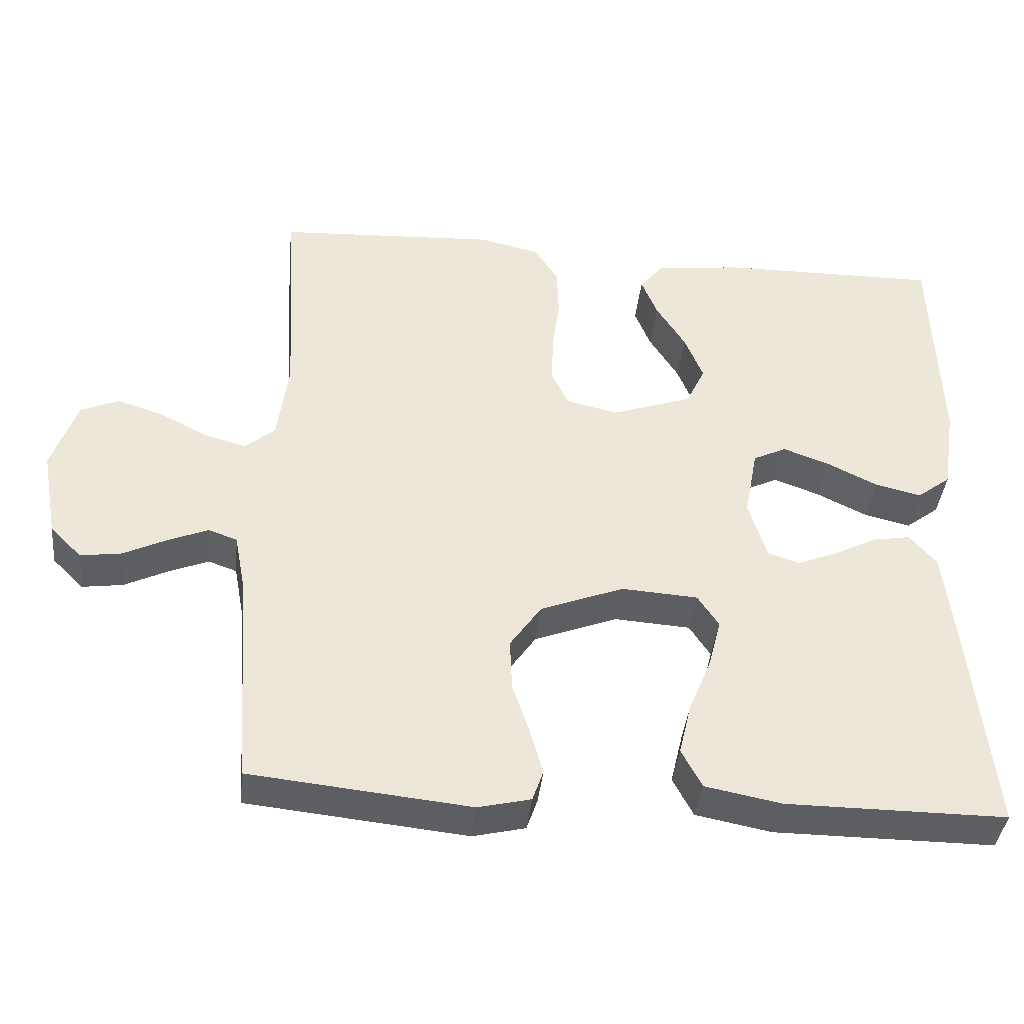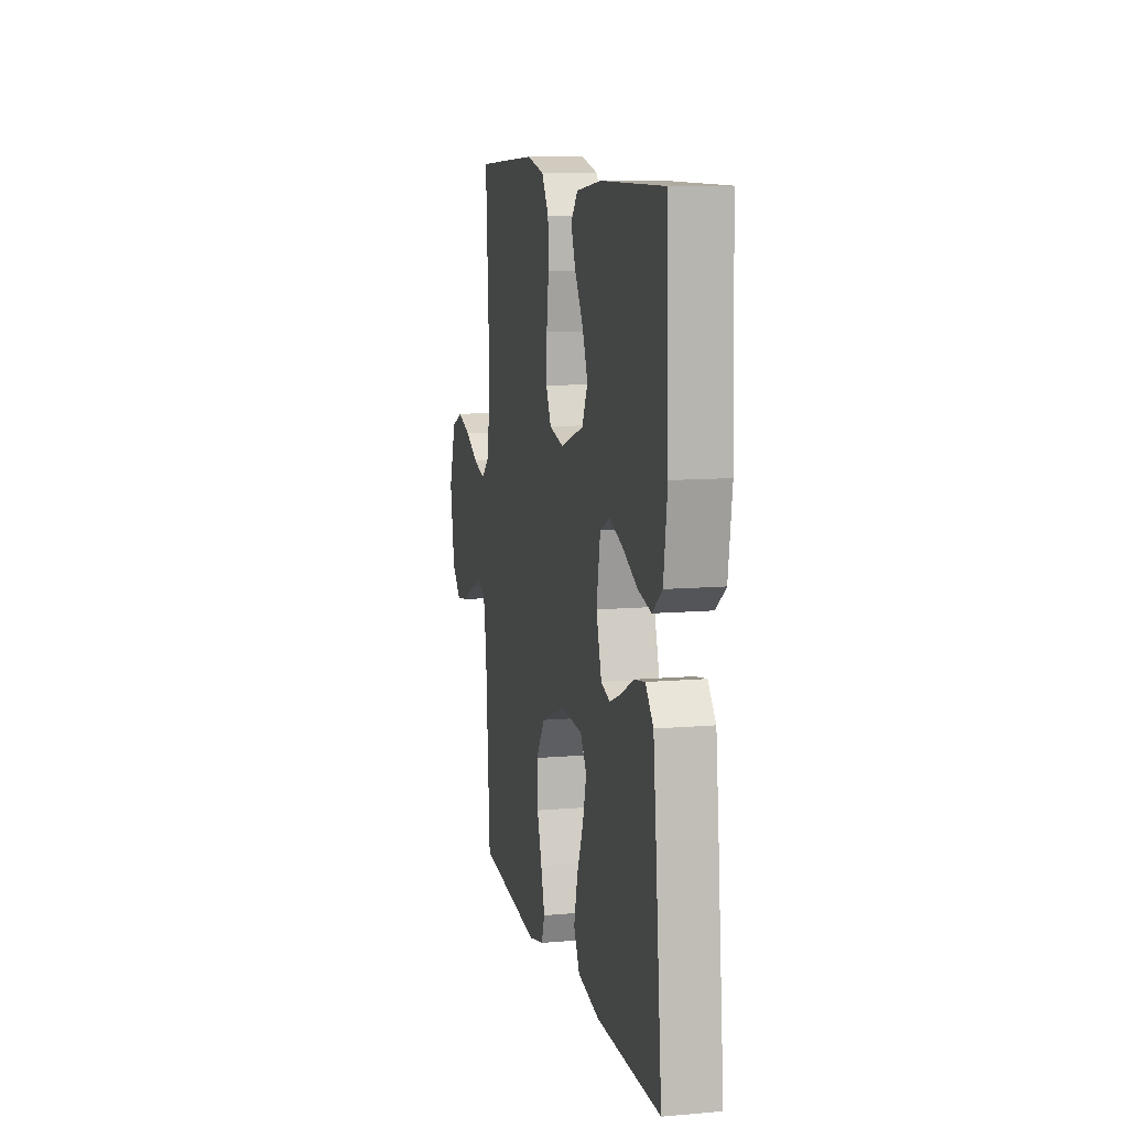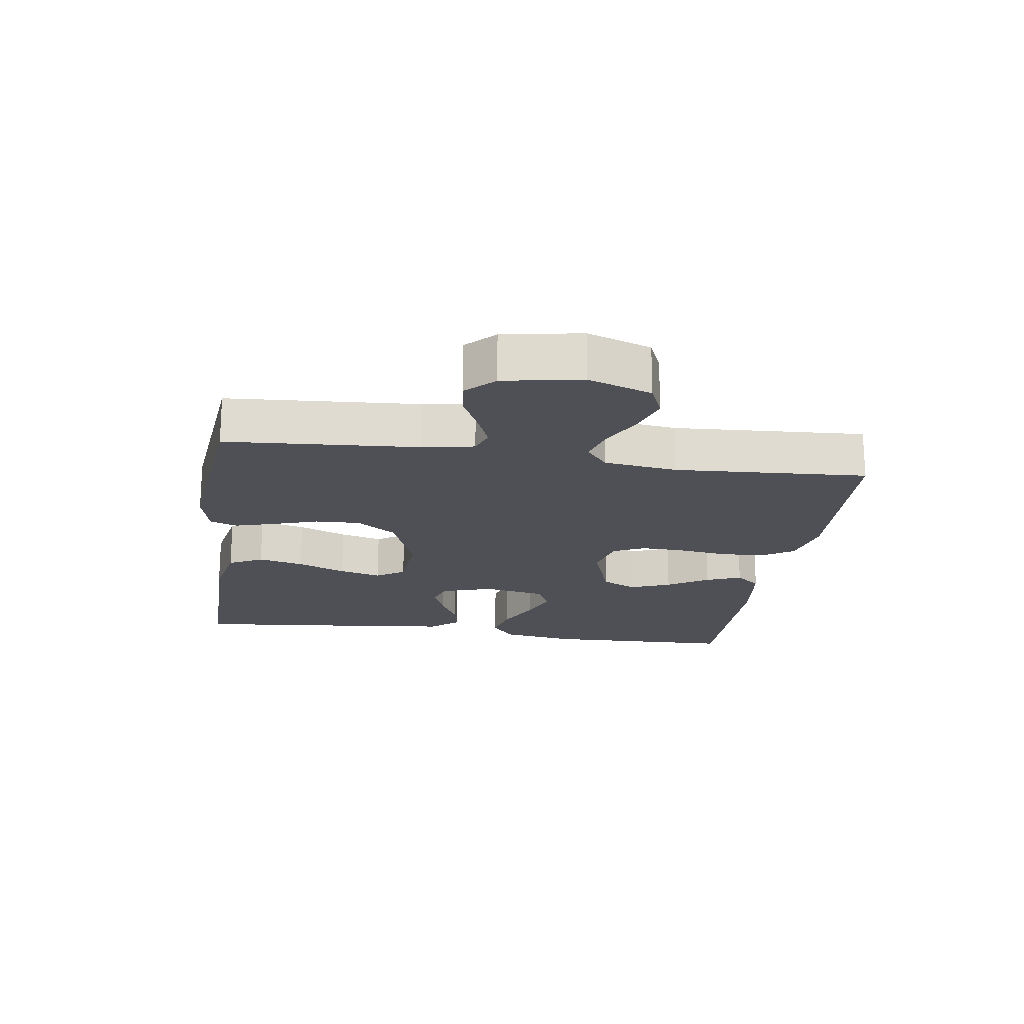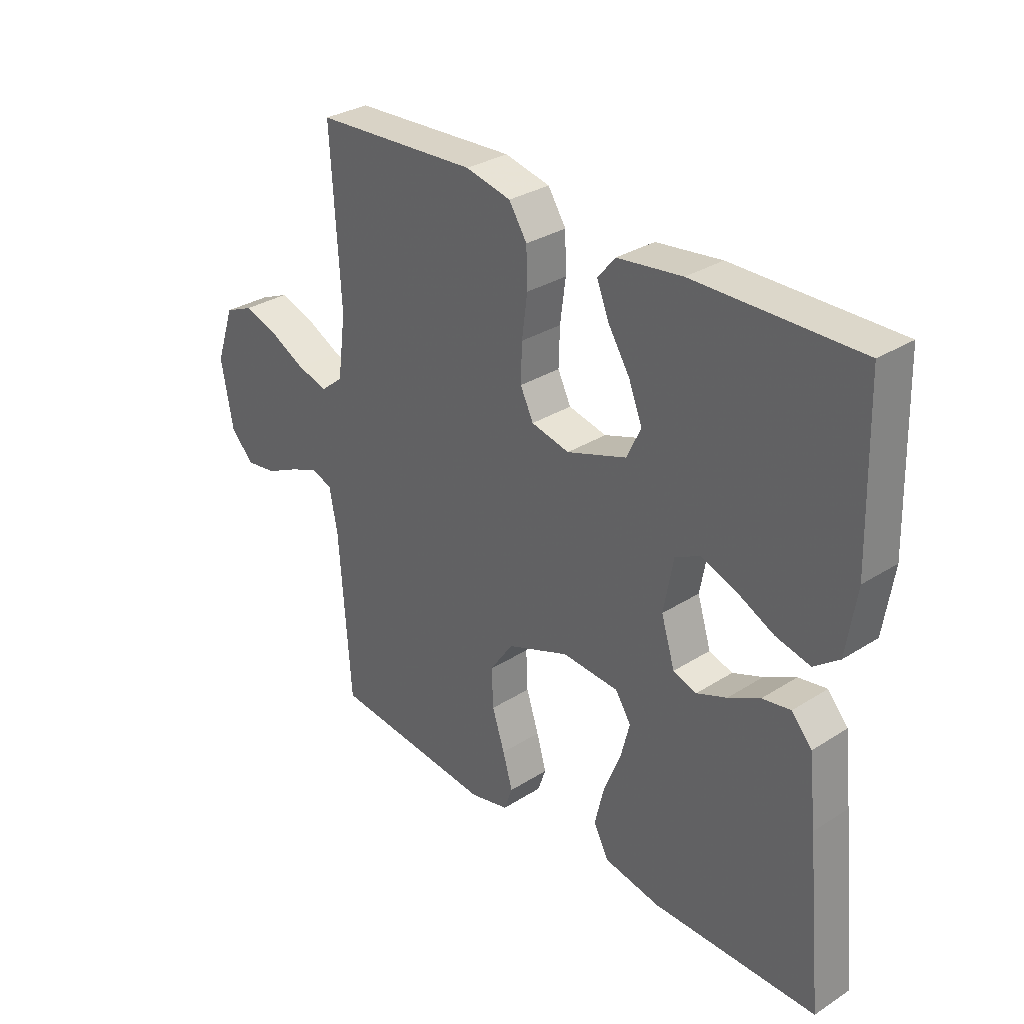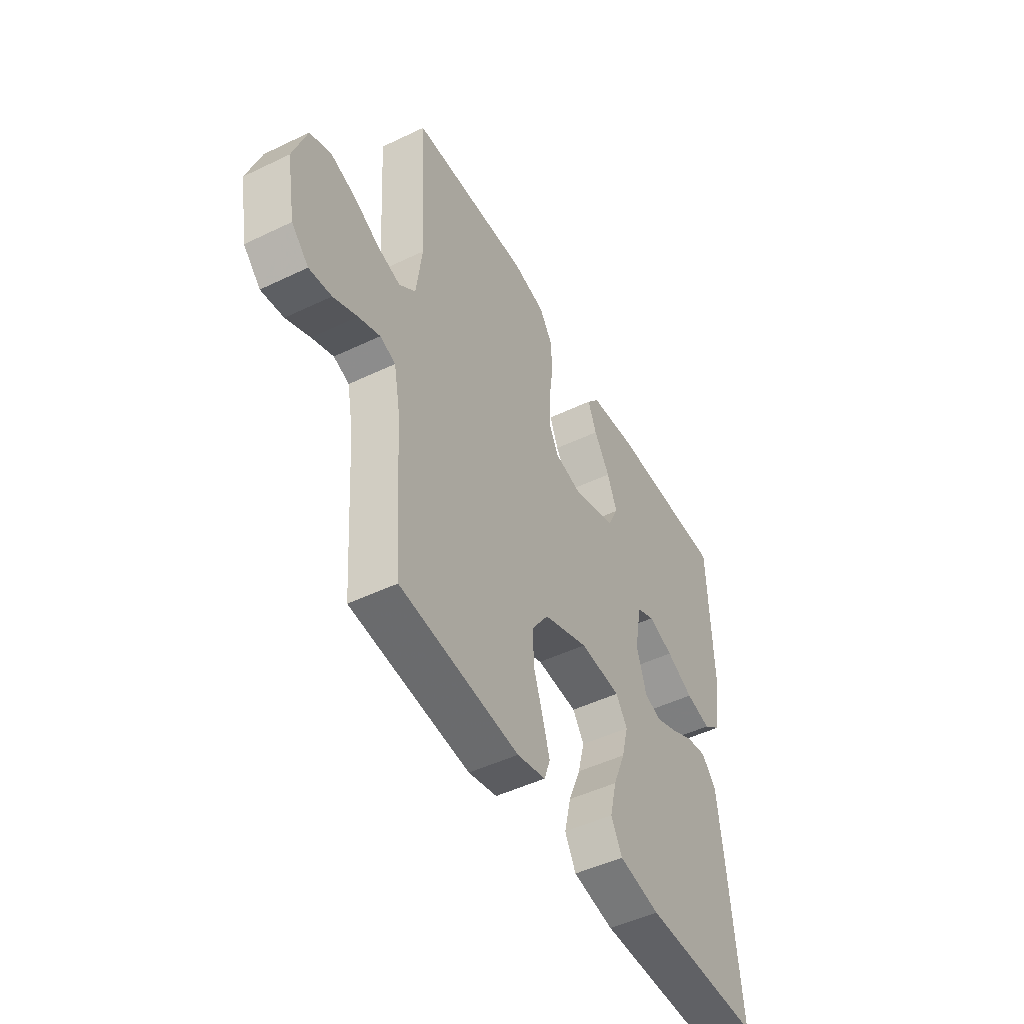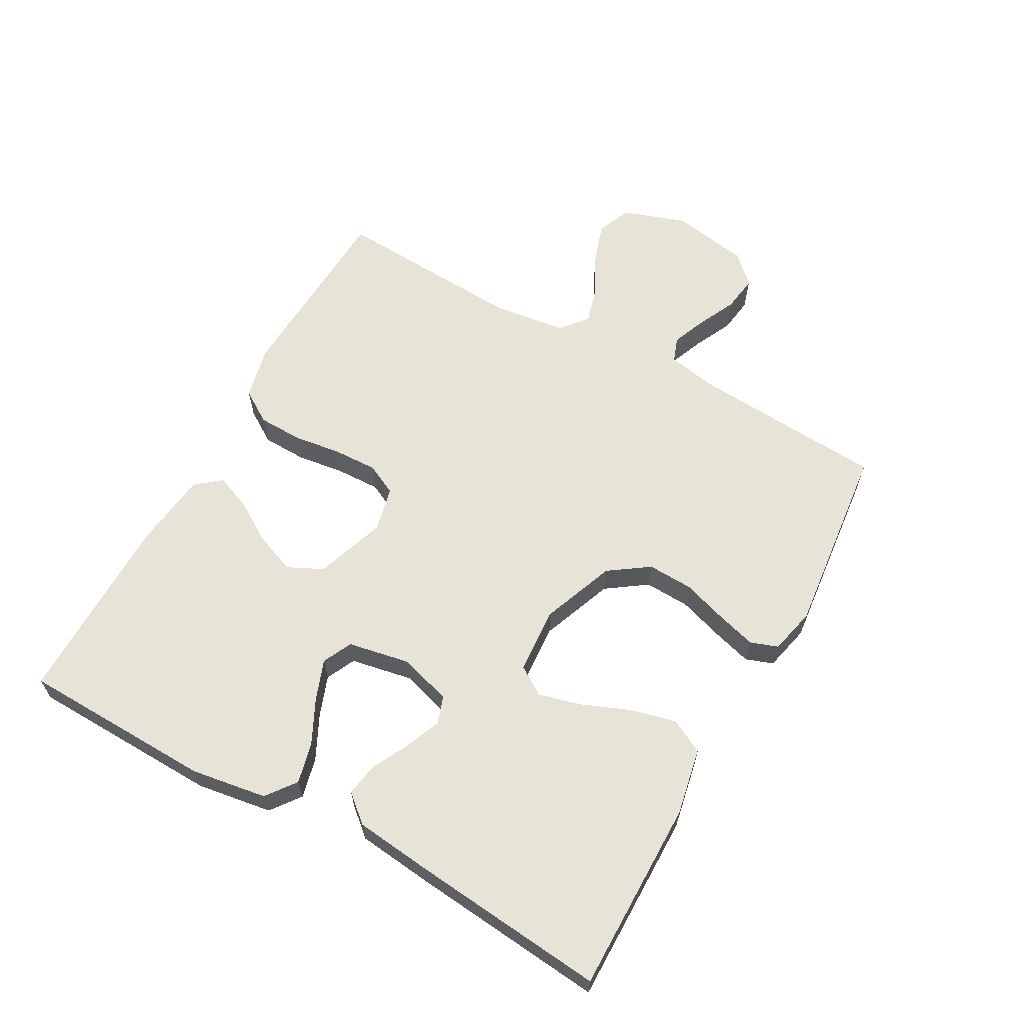
<metadata>
{"format":"obj","ext":"obj","renderer":"f3d","projection":"perspective","resolution":1024,"background":"white","views":[{"elev":-39.8,"azim":-6.0,"up":"+Z"},{"elev":10.4,"azim":77.6,"up":"+Z"},{"elev":-19.3,"azim":-98.4,"up":"+Y"},{"elev":31.1,"azim":47.8,"up":"+Z"},{"elev":-48.4,"azim":-61.8,"up":"+Z"},{"elev":62.7,"azim":118.9,"up":"+Y"}]}
</metadata>
<code>
v 0.5 0.07 -0.5
v 0.2 0.07 -0.499
v 0.096 0.07 -0.479
v 0.068 0.07 -0.426
v 0.085 0.07 -0.355
v 0.116 0.07 -0.279
v 0.133 0.07 -0.213
v 0.104 0.07 -0.169
v 0 0.07 -0.162
v -0.114 0.07 -0.206
v -0.157 0.07 -0.268
v -0.154 0.07 -0.339
v -0.131 0.07 -0.409
v -0.113 0.07 -0.471
v -0.128 0.07 -0.514
v -0.2 0.07 -0.531
v -0.5 0.07 -0.5
v -0.521 0.07 -0.2
v -0.536 0.07 -0.12
v -0.575 0.07 -0.106
v -0.629 0.07 -0.128
v -0.689 0.07 -0.157
v -0.745 0.07 -0.165
v -0.788 0.07 -0.122
v -0.81 0.07 0
v -0.776 0.07 0.099
v -0.723 0.07 0.122
v -0.659 0.07 0.101
v -0.595 0.07 0.068
v -0.538 0.07 0.052
v -0.497 0.07 0.086
v -0.482 0.07 0.2
v -0.5 0.07 0.5
v -0.2 0.07 0.516
v -0.117 0.07 0.497
v -0.084 0.07 0.446
v -0.082 0.07 0.377
v -0.092 0.07 0.301
v -0.094 0.07 0.233
v -0.07 0.07 0.184
v 0 0.07 0.168
v 0.11 0.07 0.206
v 0.136 0.07 0.261
v 0.111 0.07 0.324
v 0.071 0.07 0.388
v 0.049 0.07 0.443
v 0.081 0.07 0.482
v 0.2 0.07 0.497
v 0.5 0.07 0.5
v 0.509 0.07 0.2
v 0.491 0.07 0.082
v 0.445 0.07 0.047
v 0.382 0.07 0.062
v 0.313 0.07 0.096
v 0.25 0.07 0.119
v 0.204 0.07 0.097
v 0.186 0.07 0
v 0.211 0.07 -0.081
v 0.254 0.07 -0.095
v 0.309 0.07 -0.073
v 0.367 0.07 -0.043
v 0.419 0.07 -0.034
v 0.456 0.07 -0.077
v 0.47 0.07 -0.2
v 0.5 0 -0.5
v 0.2 0 -0.499
v 0.096 0 -0.479
v 0.068 0 -0.426
v 0.085 0 -0.355
v 0.116 0 -0.279
v 0.133 0 -0.213
v 0.104 0 -0.169
v 0 0 -0.162
v -0.114 0 -0.206
v -0.157 0 -0.268
v -0.154 0 -0.339
v -0.131 0 -0.409
v -0.113 0 -0.471
v -0.128 0 -0.514
v -0.2 0 -0.531
v -0.5 0 -0.5
v -0.521 0 -0.2
v -0.536 0 -0.12
v -0.575 0 -0.106
v -0.629 0 -0.128
v -0.689 0 -0.157
v -0.745 0 -0.165
v -0.788 0 -0.122
v -0.81 0 0
v -0.776 0 0.099
v -0.723 0 0.122
v -0.659 0 0.101
v -0.595 0 0.068
v -0.538 0 0.052
v -0.497 0 0.086
v -0.482 0 0.2
v -0.5 0 0.5
v -0.2 0 0.516
v -0.117 0 0.497
v -0.084 0 0.446
v -0.082 0 0.377
v -0.092 0 0.301
v -0.094 0 0.233
v -0.07 0 0.184
v 0 0 0.168
v 0.11 0 0.206
v 0.136 0 0.261
v 0.111 0 0.324
v 0.071 0 0.388
v 0.049 0 0.443
v 0.081 0 0.482
v 0.2 0 0.497
v 0.5 0 0.5
v 0.509 0 0.2
v 0.491 0 0.082
v 0.445 0 0.047
v 0.382 0 0.062
v 0.313 0 0.096
v 0.25 0 0.119
v 0.204 0 0.097
v 0.186 0 0
v 0.211 0 -0.081
v 0.254 0 -0.095
v 0.309 0 -0.073
v 0.367 0 -0.043
v 0.419 0 -0.034
v 0.456 0 -0.077
v 0.47 0 -0.2
f 60 61 62 63
f 59 60 63 64
f 58 59 64 1
f 51 52 53 54
f 51 54 55
f 50 51 55
f 49 50 55
f 48 49 55 56
f 44 45 46 47
f 43 44 47 48
f 35 36 37 38
f 35 38 39
f 32 33 34 35
f 31 32 35 39
f 30 31 39 40
f 26 27 28 29
f 26 29 30
f 25 26 30
f 24 25 30
f 21 22 23 24
f 20 21 24 30
f 19 20 30 40
f 15 16 17 18
f 12 13 14 15
f 12 15 18 19
f 3 4 5 6
f 3 6 7
f 58 1 2 3
f 57 58 3 7
f 43 48 56 57
f 42 43 57 7
f 19 40 41
f 11 12 19
f 10 11 19 41
f 9 10 41 42
f 42 7 8
f 8 9 42
f 127 126 125 124
f 128 127 124 123
f 65 128 123 122
f 118 117 116 115
f 119 118 115
f 119 115 114
f 119 114 113
f 120 119 113 112
f 111 110 109 108
f 112 111 108 107
f 102 101 100 99
f 103 102 99
f 99 98 97 96
f 103 99 96 95
f 104 103 95 94
f 93 92 91 90
f 94 93 90
f 94 90 89
f 94 89 88
f 88 87 86 85
f 94 88 85 84
f 104 94 84 83
f 82 81 80 79
f 79 78 77 76
f 83 82 79 76
f 70 69 68 67
f 71 70 67
f 67 66 65 122
f 71 67 122 121
f 121 120 112 107
f 71 121 107 106
f 105 104 83
f 83 76 75
f 105 83 75 74
f 106 105 74 73
f 72 71 106
f 106 73 72
f 1 65 66 2
f 2 66 67 3
f 3 67 68 4
f 4 68 69 5
f 5 69 70 6
f 6 70 71 7
f 7 71 72 8
f 8 72 73 9
f 9 73 74 10
f 10 74 75 11
f 11 75 76 12
f 12 76 77 13
f 13 77 78 14
f 14 78 79 15
f 15 79 80 16
f 16 80 81 17
f 17 81 82 18
f 18 82 83 19
f 19 83 84 20
f 20 84 85 21
f 21 85 86 22
f 22 86 87 23
f 23 87 88 24
f 24 88 89 25
f 25 89 90 26
f 26 90 91 27
f 27 91 92 28
f 28 92 93 29
f 29 93 94 30
f 30 94 95 31
f 31 95 96 32
f 32 96 97 33
f 33 97 98 34
f 34 98 99 35
f 35 99 100 36
f 36 100 101 37
f 37 101 102 38
f 38 102 103 39
f 39 103 104 40
f 40 104 105 41
f 41 105 106 42
f 42 106 107 43
f 43 107 108 44
f 44 108 109 45
f 45 109 110 46
f 46 110 111 47
f 47 111 112 48
f 48 112 113 49
f 49 113 114 50
f 50 114 115 51
f 51 115 116 52
f 52 116 117 53
f 53 117 118 54
f 54 118 119 55
f 55 119 120 56
f 56 120 121 57
f 57 121 122 58
f 58 122 123 59
f 59 123 124 60
f 60 124 125 61
f 61 125 126 62
f 62 126 127 63
f 63 127 128 64
f 64 128 65 1

</code>
